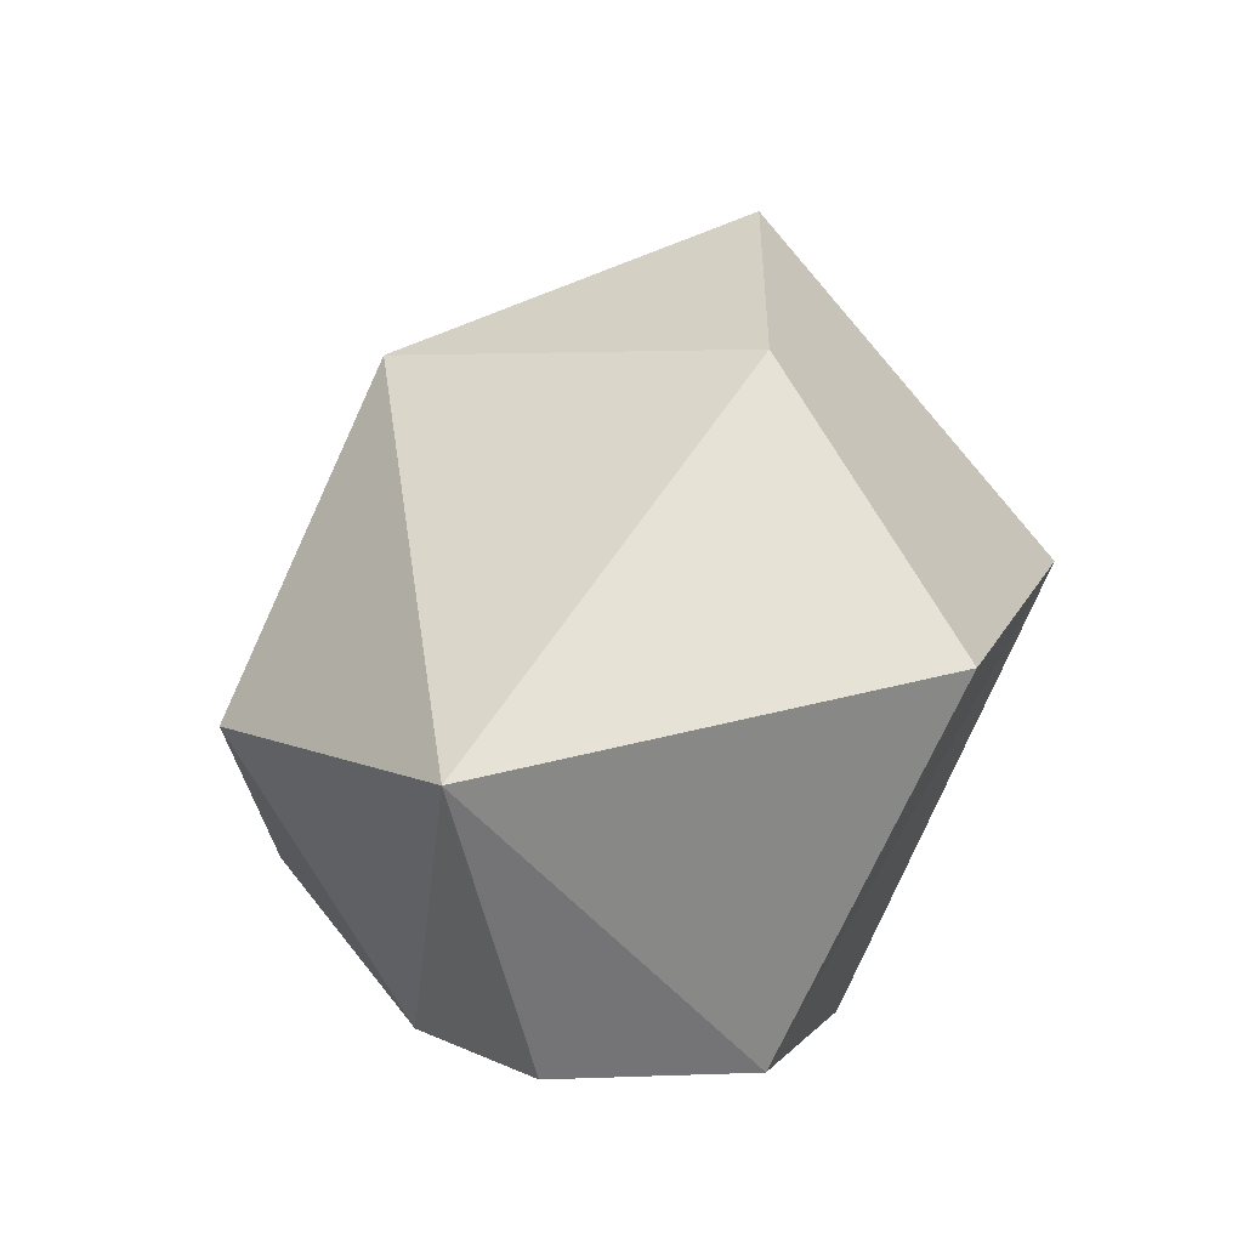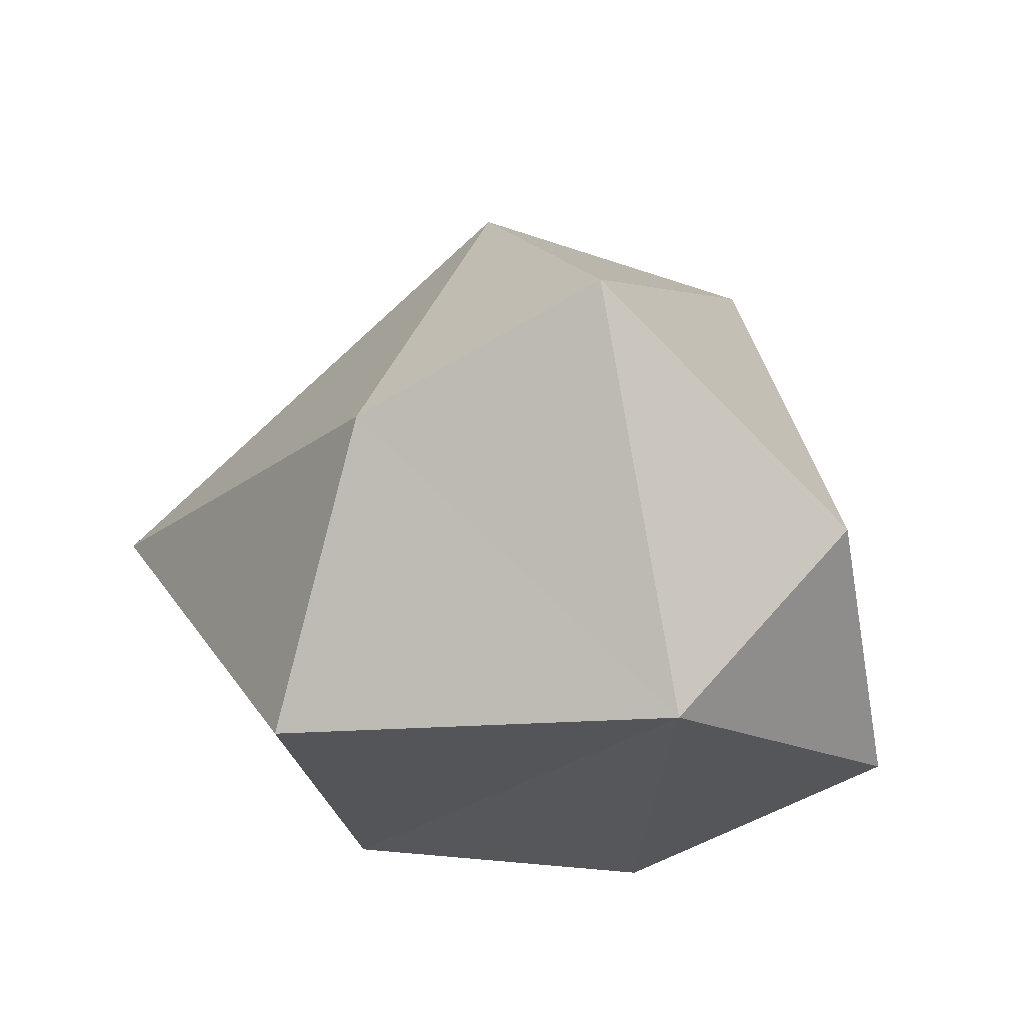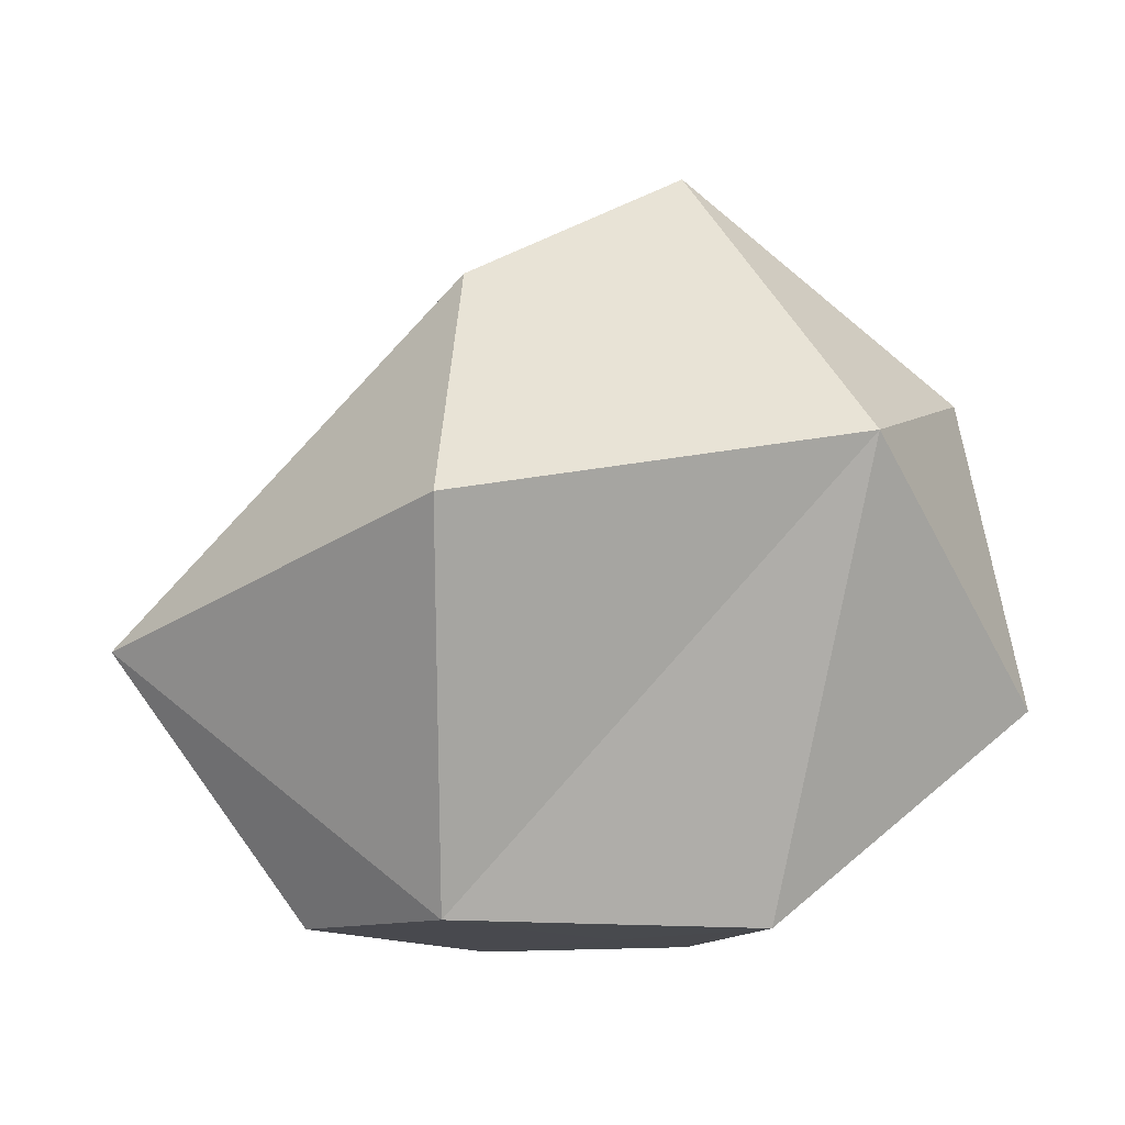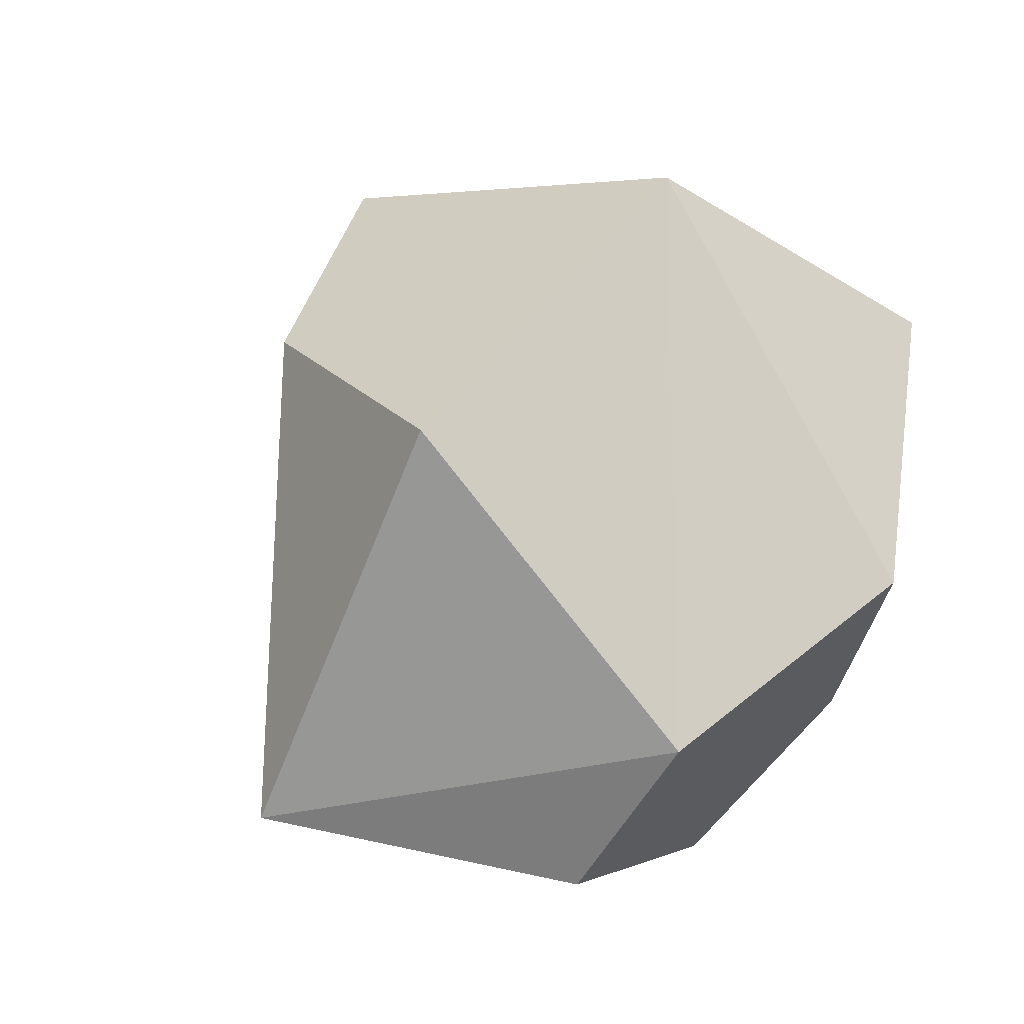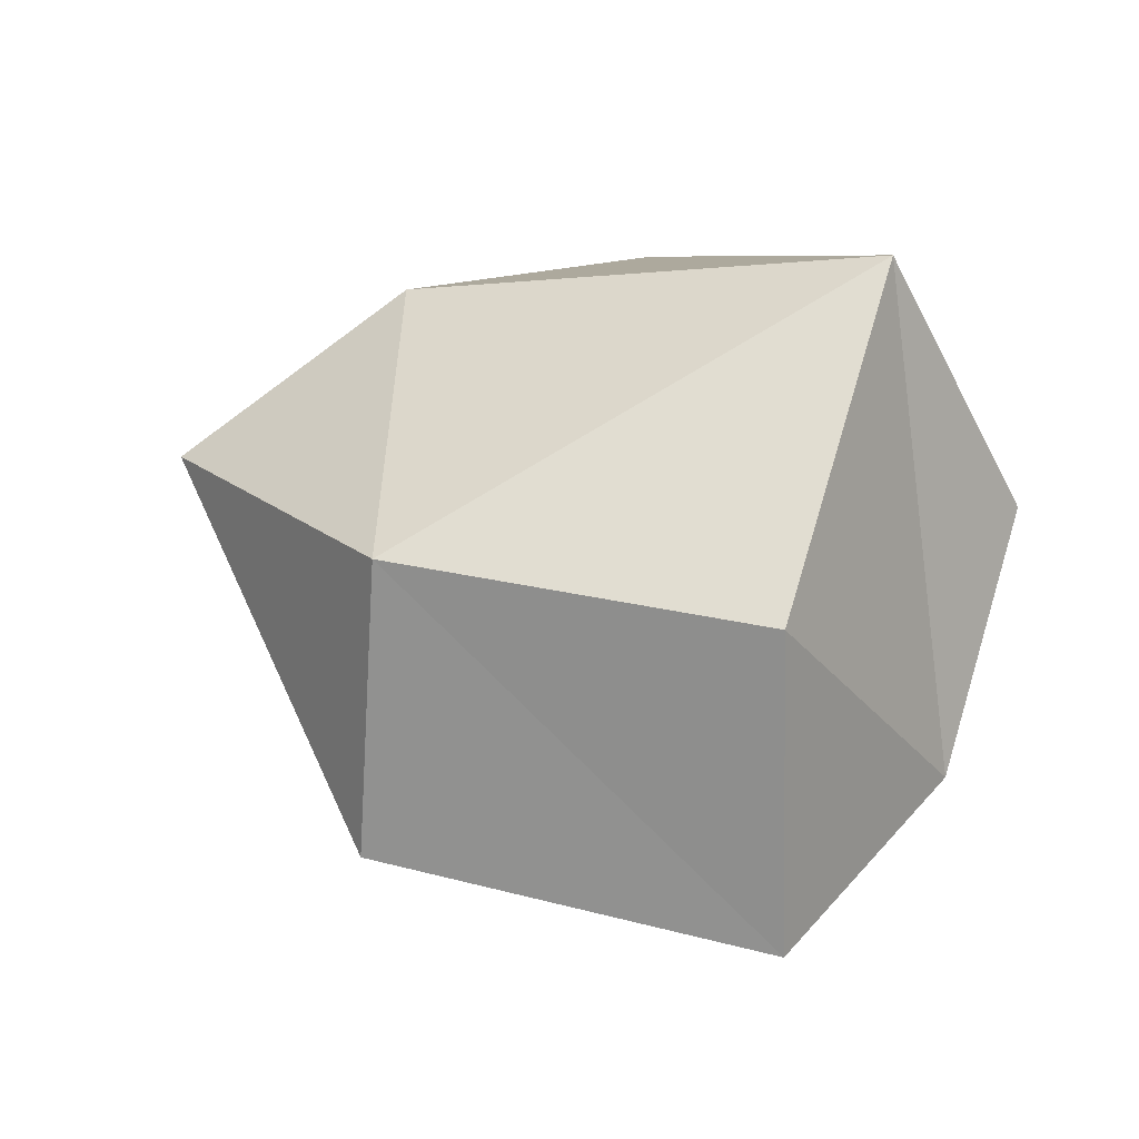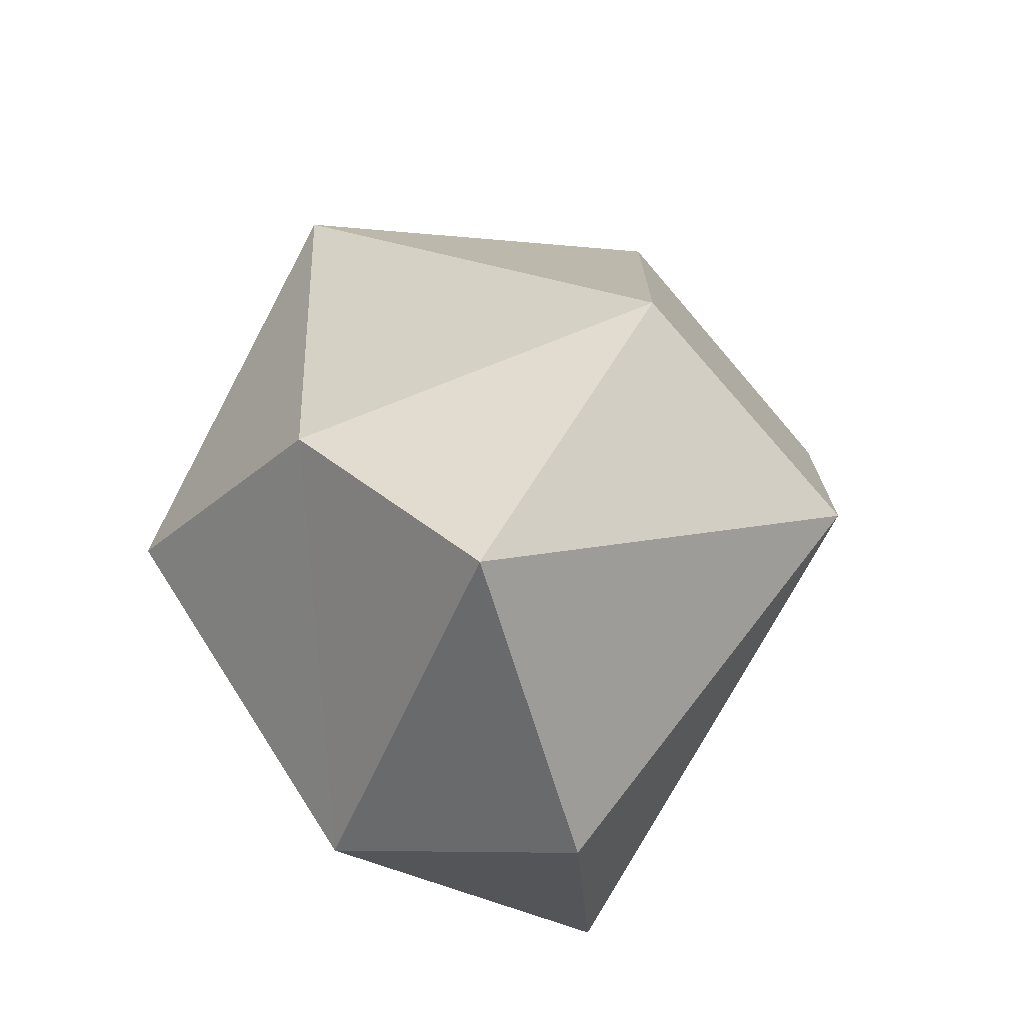
<metadata>
{"format":"obj","ext":"obj","renderer":"f3d","projection":"perspective","resolution":1024,"background":"white","views":[{"elev":2.6,"azim":-65.4,"up":"+Y"},{"elev":38.1,"azim":15.9,"up":"+Y"},{"elev":-12.7,"azim":-4.1,"up":"+Y"},{"elev":62.5,"azim":-42.2,"up":"+Z"},{"elev":-48.9,"azim":-117.5,"up":"+Z"},{"elev":76.2,"azim":64.6,"up":"+Y"}]}
</metadata>
<code>
o Bush1_Icosphere
v -0.5324 0.01546 -0.9339
v -1.294 1.296 -1.38
v -0.6012 2.76 -1.03
v -0.707 2.747 0.6877
v -0.7756 0.01492 0.7076
v -0.0785 0.6179 -1.843
v -1.333 0.03248 0.02498
v -0.004335 0.004594 -0.09948
v -2.188 1.208 0.0769
v 0.9359 1.918 1.321
v 0.5667 2.249 -1.454
v 1.732 0.9494 0.3659
v 0.281 3.365 0.2458
v 0.5949 0.00902 0.4812
v 0.3558 0.009019 -0.5127
v 1.463 2.306 0.3308
v -0.8449 1.574 1.553
f 5 7 1
f 8 1 15
f 9 3 2
f 4 3 9
f 1 6 15
f 9 7 5
f 4 9 17
f 5 1 8
f 14 12 10
f 4 13 3
f 15 6 12
f 10 12 16
f 11 3 13
f 12 11 16
f 16 11 13
f 13 10 16
f 6 11 12
f 5 14 10
f 14 15 12
f 11 6 3
f 14 8 15
f 8 14 5
f 6 1 2
f 3 6 2
f 4 10 13
f 5 10 17
f 2 1 9
f 1 7 9
f 17 10 4
f 17 9 5

</code>
